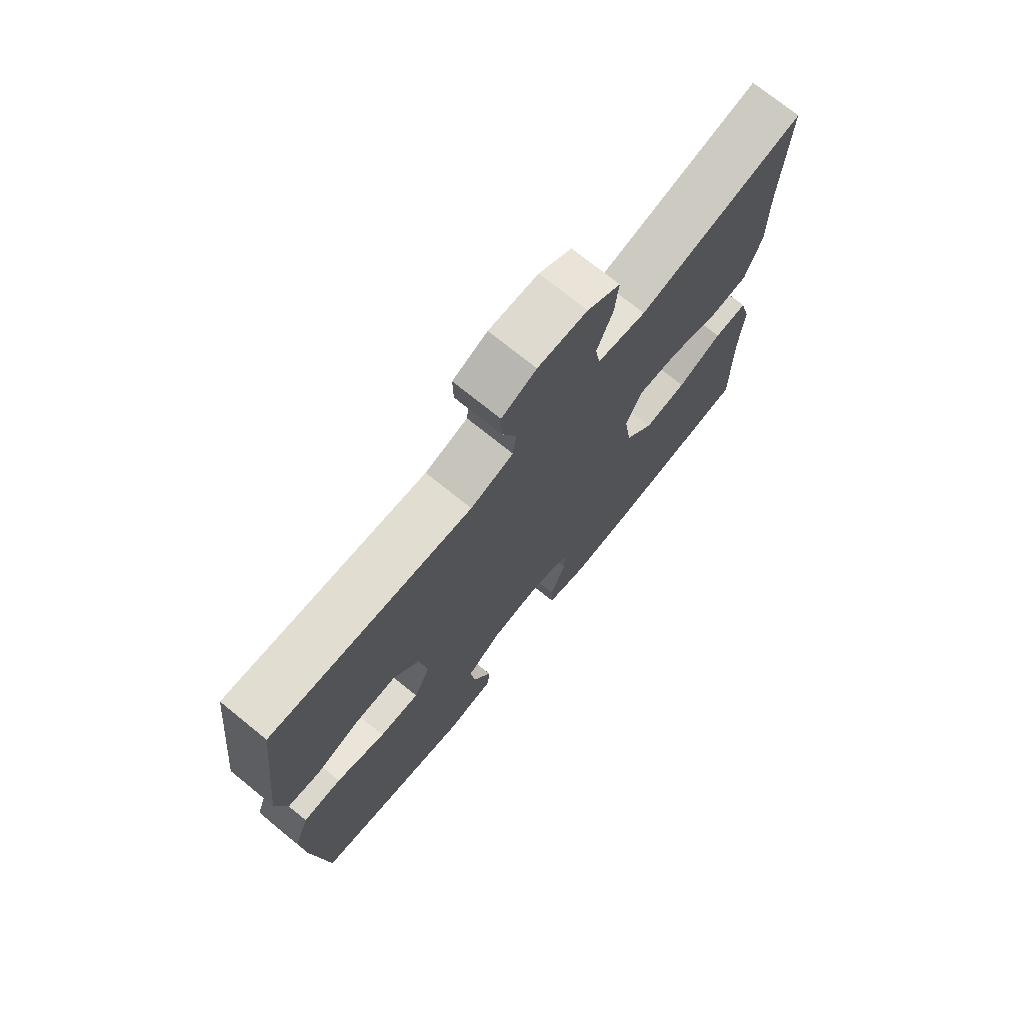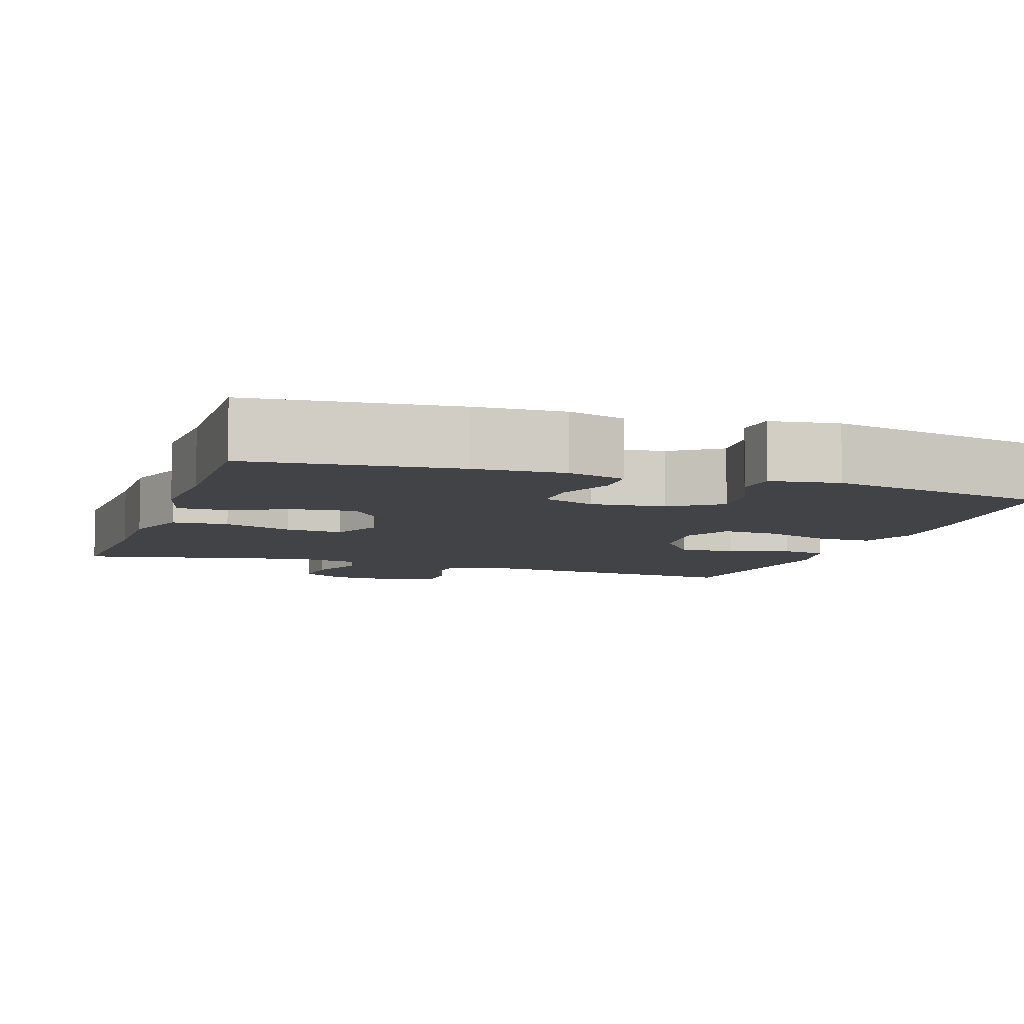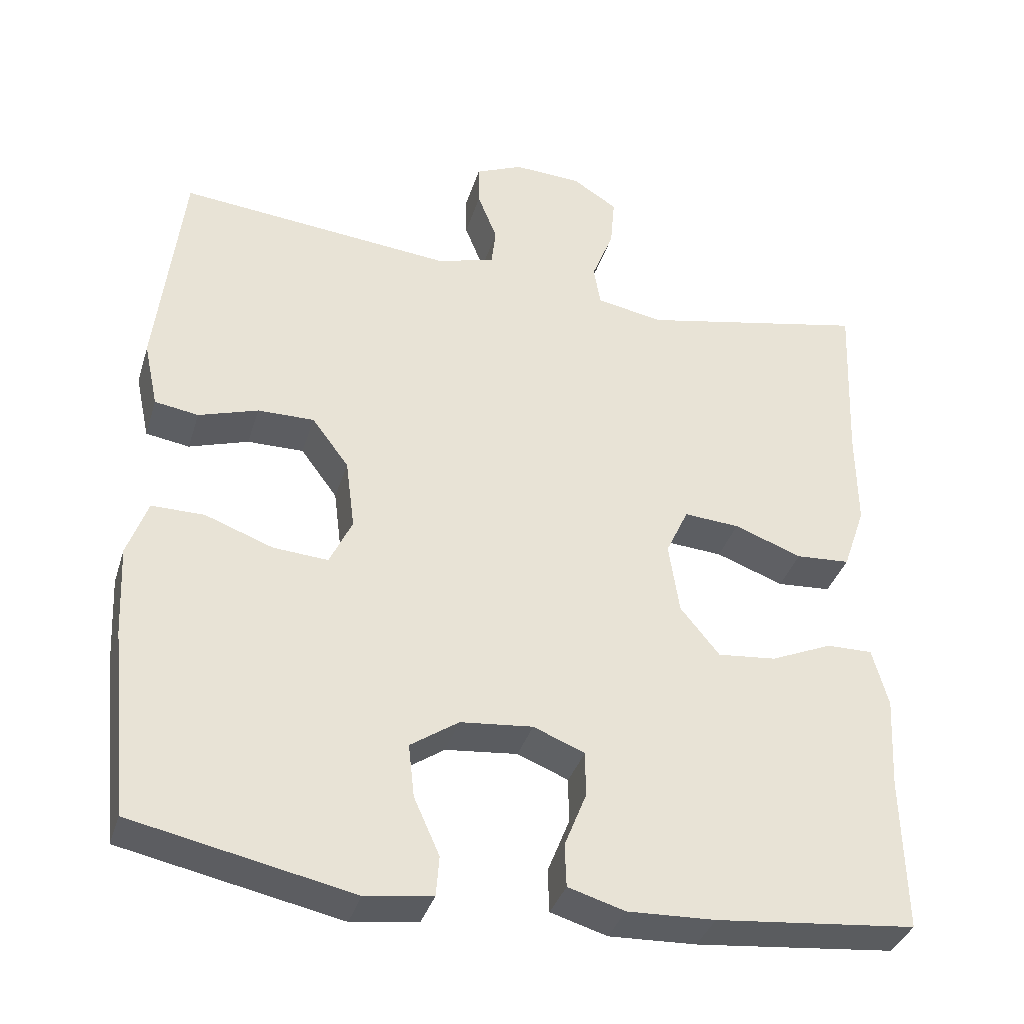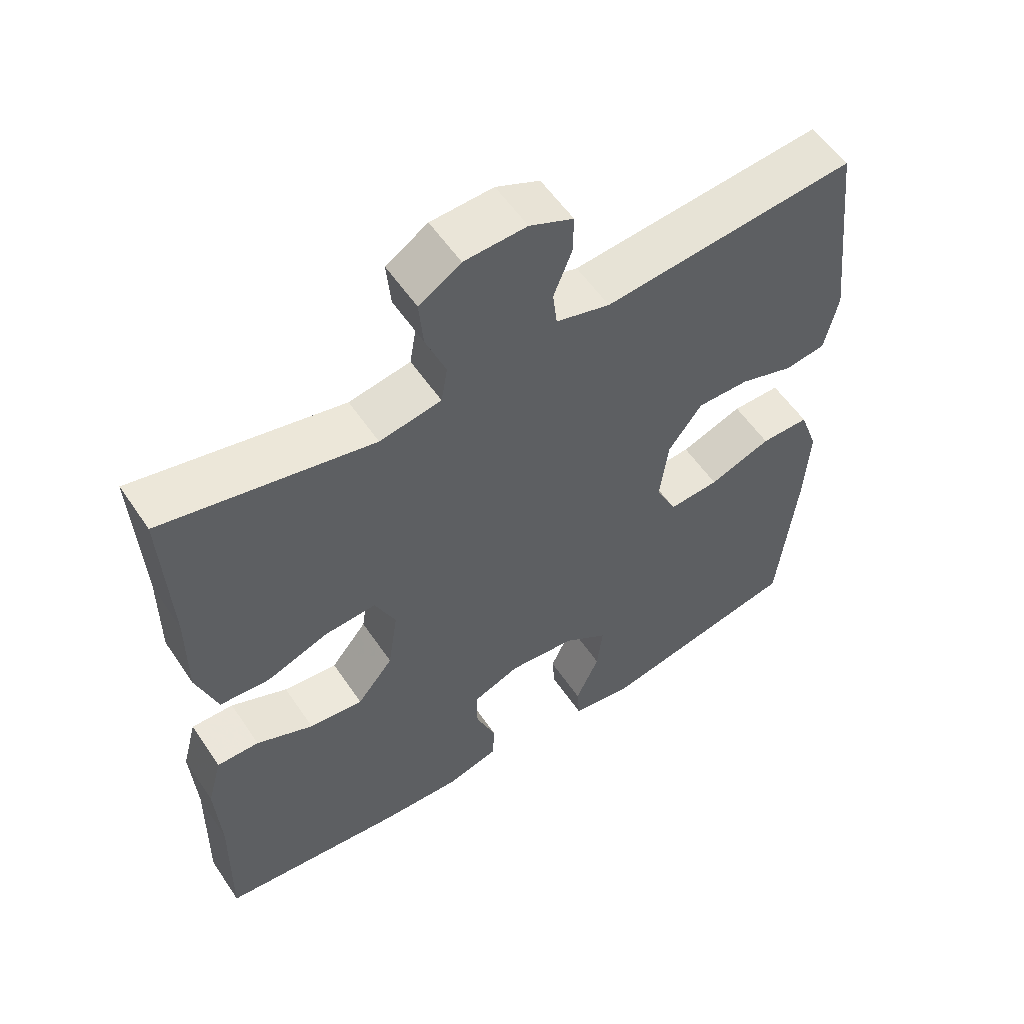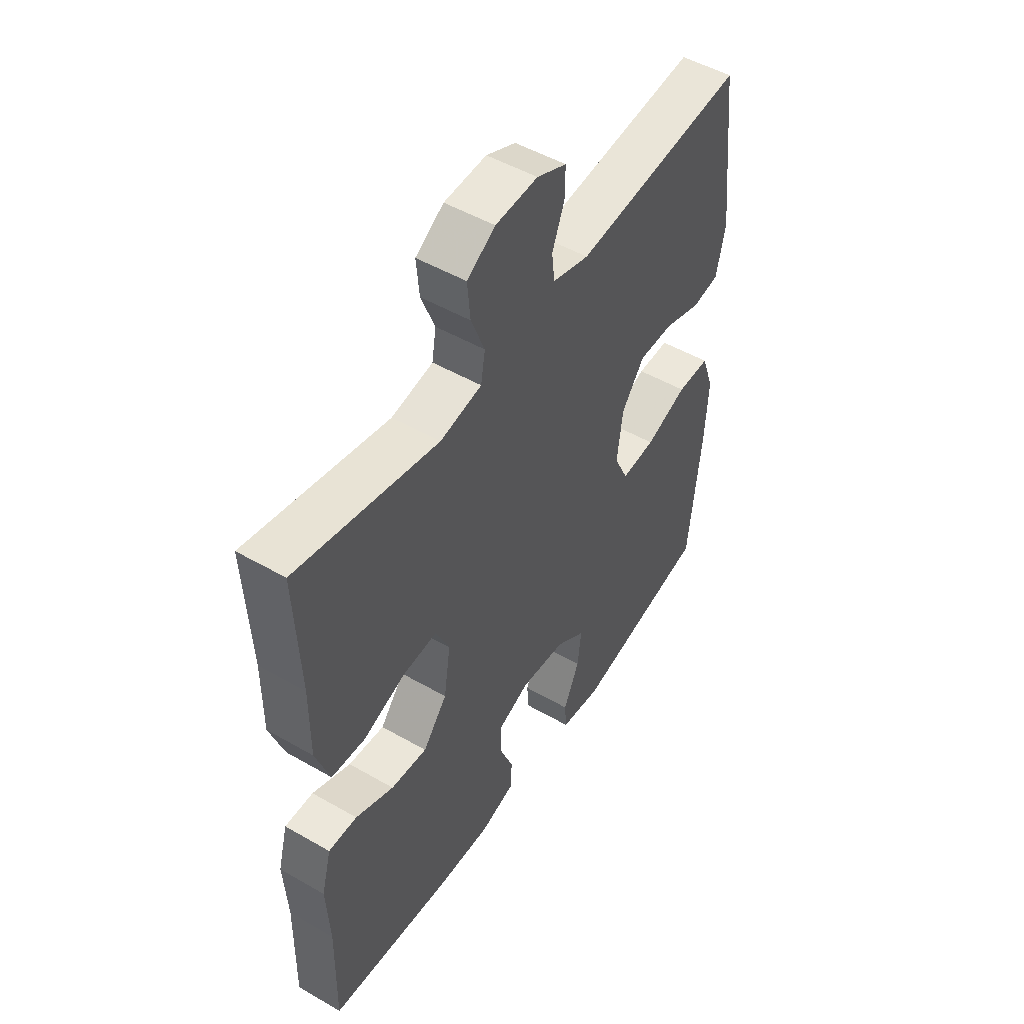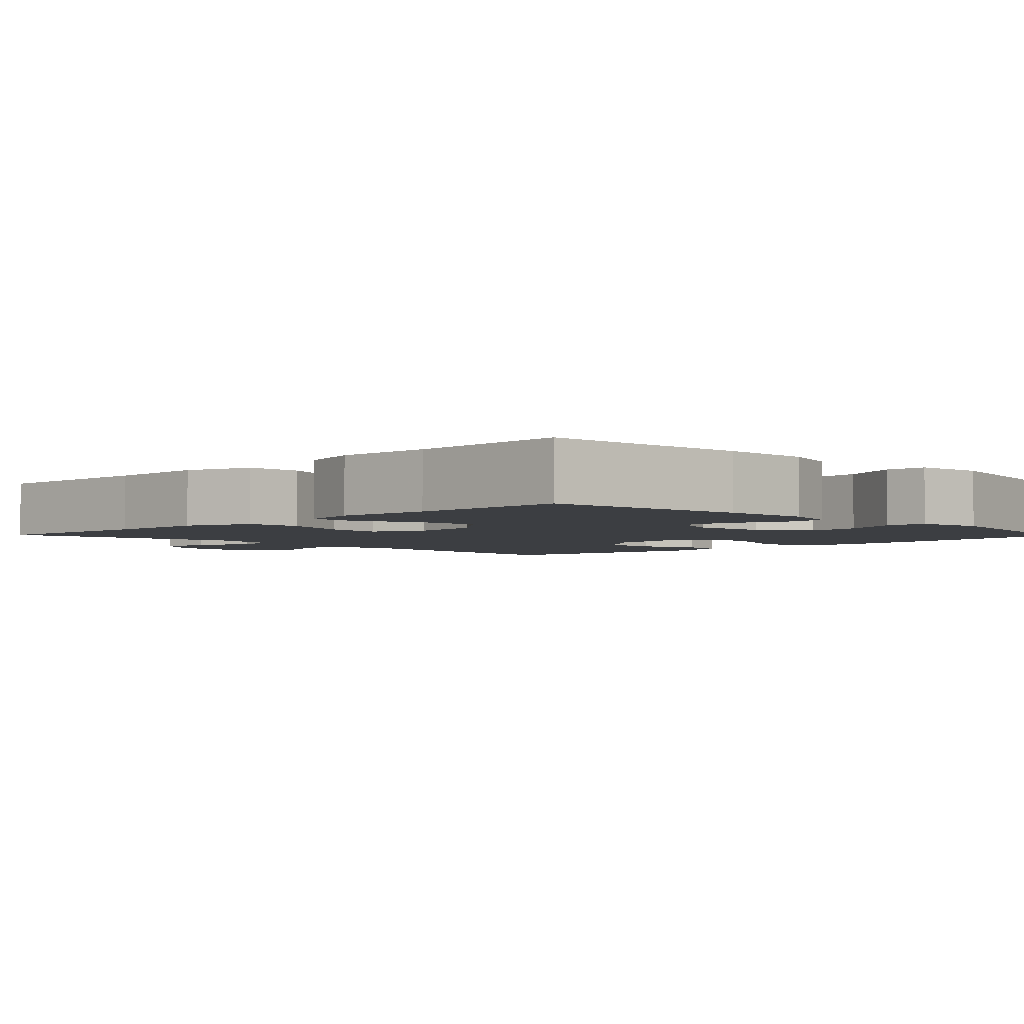
<metadata>
{"format":"obj","ext":"obj","renderer":"f3d","projection":"perspective","resolution":1024,"background":"white","views":[{"elev":73.4,"azim":-51.0,"up":"+Z"},{"elev":-7.4,"azim":161.4,"up":"+Y"},{"elev":-36.6,"azim":-16.5,"up":"+Z"},{"elev":56.2,"azim":146.4,"up":"+Z"},{"elev":50.3,"azim":122.3,"up":"+Z"},{"elev":-3.3,"azim":134.3,"up":"+Y"}]}
</metadata>
<code>
v 0.5 0.07 0.5
v 0.49 0.07 0.274
v 0.491 0.07 0.141
v 0.461 0.07 0.054
v 0.389 0.07 0.049
v 0.299 0.07 0.082
v 0.225 0.07 0.087
v 0.195 0.07 0.022
v 0.209 0.07 -0.073
v 0.261 0.07 -0.137
v 0.339 0.07 -0.129
v 0.421 0.07 -0.093
v 0.482 0.07 -0.092
v 0.503 0.07 -0.17
v 0.496 0.07 -0.294
v 0.5 0.07 -0.5
v 0.234 0.07 -0.528
v 0.118 0.07 -0.533
v 0.043 0.07 -0.511
v 0.041 0.07 -0.454
v 0.07 0.07 -0.381
v 0.07 0.07 -0.32
v 0.002 0.07 -0.293
v -0.094 0.07 -0.303
v -0.158 0.07 -0.347
v -0.15 0.07 -0.418
v -0.116 0.07 -0.494
v -0.12 0.07 -0.547
v -0.209 0.07 -0.56
v -0.5 0.07 -0.5
v -0.526 0.07 -0.248
v -0.532 0.07 -0.129
v -0.505 0.07 -0.053
v -0.435 0.07 -0.053
v -0.345 0.07 -0.086
v -0.272 0.07 -0.091
v -0.242 0.07 -0.027
v -0.254 0.07 0.067
v -0.303 0.07 0.133
v -0.378 0.07 0.132
v -0.457 0.07 0.106
v -0.515 0.07 0.115
v -0.534 0.07 0.203
v -0.5 0.07 0.5
v -0.135 0.07 0.466
v -0.057 0.07 0.488
v -0.051 0.07 0.54
v -0.077 0.07 0.606
v -0.078 0.07 0.662
v -0.015 0.07 0.69
v 0.075 0.07 0.686
v 0.135 0.07 0.648
v 0.129 0.07 0.58
v 0.1 0.07 0.506
v 0.109 0.07 0.452
v 0.198 0.07 0.436
v 0.5 0 0.5
v 0.49 0 0.274
v 0.491 0 0.141
v 0.461 0 0.054
v 0.389 0 0.049
v 0.299 0 0.082
v 0.225 0 0.087
v 0.195 0 0.022
v 0.209 0 -0.073
v 0.261 0 -0.137
v 0.339 0 -0.129
v 0.421 0 -0.093
v 0.482 0 -0.092
v 0.503 0 -0.17
v 0.496 0 -0.294
v 0.5 0 -0.5
v 0.234 0 -0.528
v 0.118 0 -0.533
v 0.043 0 -0.511
v 0.041 0 -0.454
v 0.07 0 -0.381
v 0.07 0 -0.32
v 0.002 0 -0.293
v -0.094 0 -0.303
v -0.158 0 -0.347
v -0.15 0 -0.418
v -0.116 0 -0.494
v -0.12 0 -0.547
v -0.209 0 -0.56
v -0.5 0 -0.5
v -0.526 0 -0.248
v -0.532 0 -0.129
v -0.505 0 -0.053
v -0.435 0 -0.053
v -0.345 0 -0.086
v -0.272 0 -0.091
v -0.242 0 -0.027
v -0.254 0 0.067
v -0.303 0 0.133
v -0.378 0 0.132
v -0.457 0 0.106
v -0.515 0 0.115
v -0.534 0 0.203
v -0.5 0 0.5
v -0.135 0 0.466
v -0.057 0 0.488
v -0.051 0 0.54
v -0.077 0 0.606
v -0.078 0 0.662
v -0.015 0 0.69
v 0.075 0 0.686
v 0.135 0 0.648
v 0.129 0 0.58
v 0.1 0 0.506
v 0.109 0 0.452
v 0.198 0 0.436
f 52 53 54
f 51 52 54
f 50 51 54
f 49 50 54
f 48 49 54
f 47 48 54
f 46 47 54 55
f 45 46 55
f 43 44 45
f 42 43 45
f 41 42 45
f 40 41 45
f 45 55 56
f 40 45 56
f 39 40 56
f 33 34 35
f 32 33 35
f 31 32 35
f 30 31 35
f 29 30 35
f 28 29 35
f 27 28 35
f 26 27 35
f 25 26 35 36
f 24 25 36 37
f 19 20 21
f 18 19 21
f 17 18 21
f 16 17 21
f 15 16 21
f 15 21 22
f 14 15 22
f 13 14 22
f 12 13 22
f 11 12 22
f 10 11 22 23
f 4 5 6
f 3 4 6
f 2 3 6
f 2 6 7
f 1 2 7
f 56 1 7
f 39 56 7
f 38 39 7
f 24 37 38
f 23 24 38
f 10 23 38
f 9 10 38
f 38 7 8
f 8 9 38
f 110 109 108
f 110 108 107
f 110 107 106
f 110 106 105
f 110 105 104
f 110 104 103
f 111 110 103 102
f 111 102 101
f 101 100 99
f 101 99 98
f 101 98 97
f 101 97 96
f 112 111 101
f 112 101 96
f 112 96 95
f 91 90 89
f 91 89 88
f 91 88 87
f 91 87 86
f 91 86 85
f 91 85 84
f 91 84 83
f 91 83 82
f 92 91 82 81
f 93 92 81 80
f 77 76 75
f 77 75 74
f 77 74 73
f 77 73 72
f 77 72 71
f 78 77 71
f 78 71 70
f 78 70 69
f 78 69 68
f 78 68 67
f 79 78 67 66
f 62 61 60
f 62 60 59
f 62 59 58
f 63 62 58
f 63 58 57
f 63 57 112
f 63 112 95
f 63 95 94
f 94 93 80
f 94 80 79
f 94 79 66
f 94 66 65
f 64 63 94
f 94 65 64
f 1 57 58 2
f 2 58 59 3
f 3 59 60 4
f 4 60 61 5
f 5 61 62 6
f 6 62 63 7
f 7 63 64 8
f 8 64 65 9
f 9 65 66 10
f 10 66 67 11
f 11 67 68 12
f 12 68 69 13
f 13 69 70 14
f 14 70 71 15
f 15 71 72 16
f 16 72 73 17
f 17 73 74 18
f 18 74 75 19
f 19 75 76 20
f 20 76 77 21
f 21 77 78 22
f 22 78 79 23
f 23 79 80 24
f 24 80 81 25
f 25 81 82 26
f 26 82 83 27
f 27 83 84 28
f 28 84 85 29
f 29 85 86 30
f 30 86 87 31
f 31 87 88 32
f 32 88 89 33
f 33 89 90 34
f 34 90 91 35
f 35 91 92 36
f 36 92 93 37
f 37 93 94 38
f 38 94 95 39
f 39 95 96 40
f 40 96 97 41
f 41 97 98 42
f 42 98 99 43
f 43 99 100 44
f 44 100 101 45
f 45 101 102 46
f 46 102 103 47
f 47 103 104 48
f 48 104 105 49
f 49 105 106 50
f 50 106 107 51
f 51 107 108 52
f 52 108 109 53
f 53 109 110 54
f 54 110 111 55
f 55 111 112 56
f 56 112 57 1

</code>
